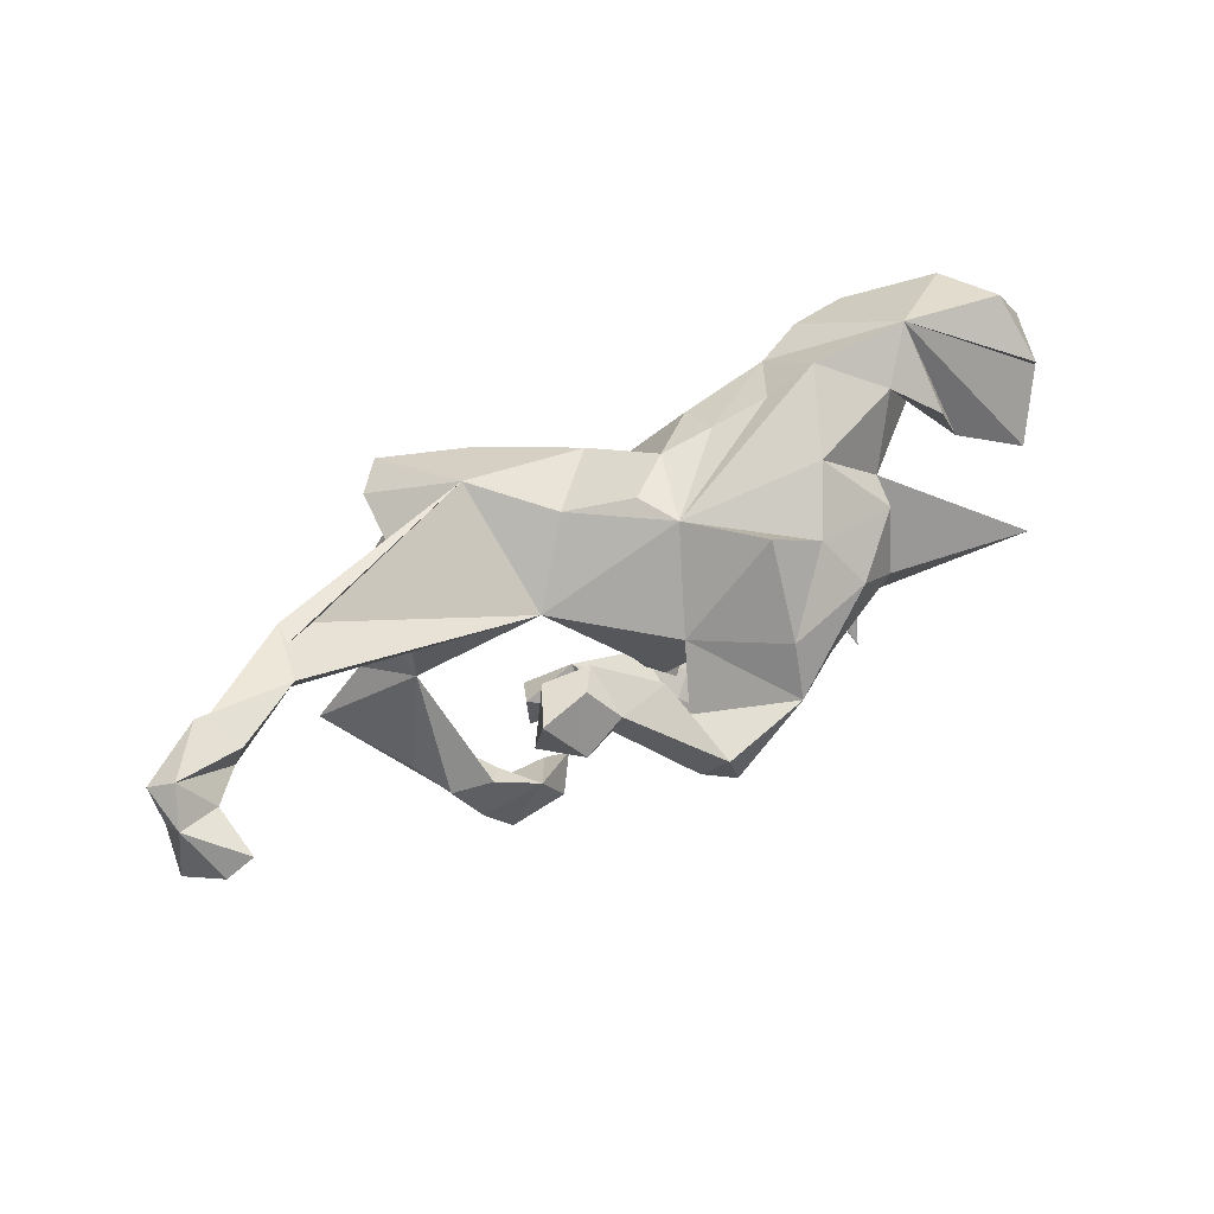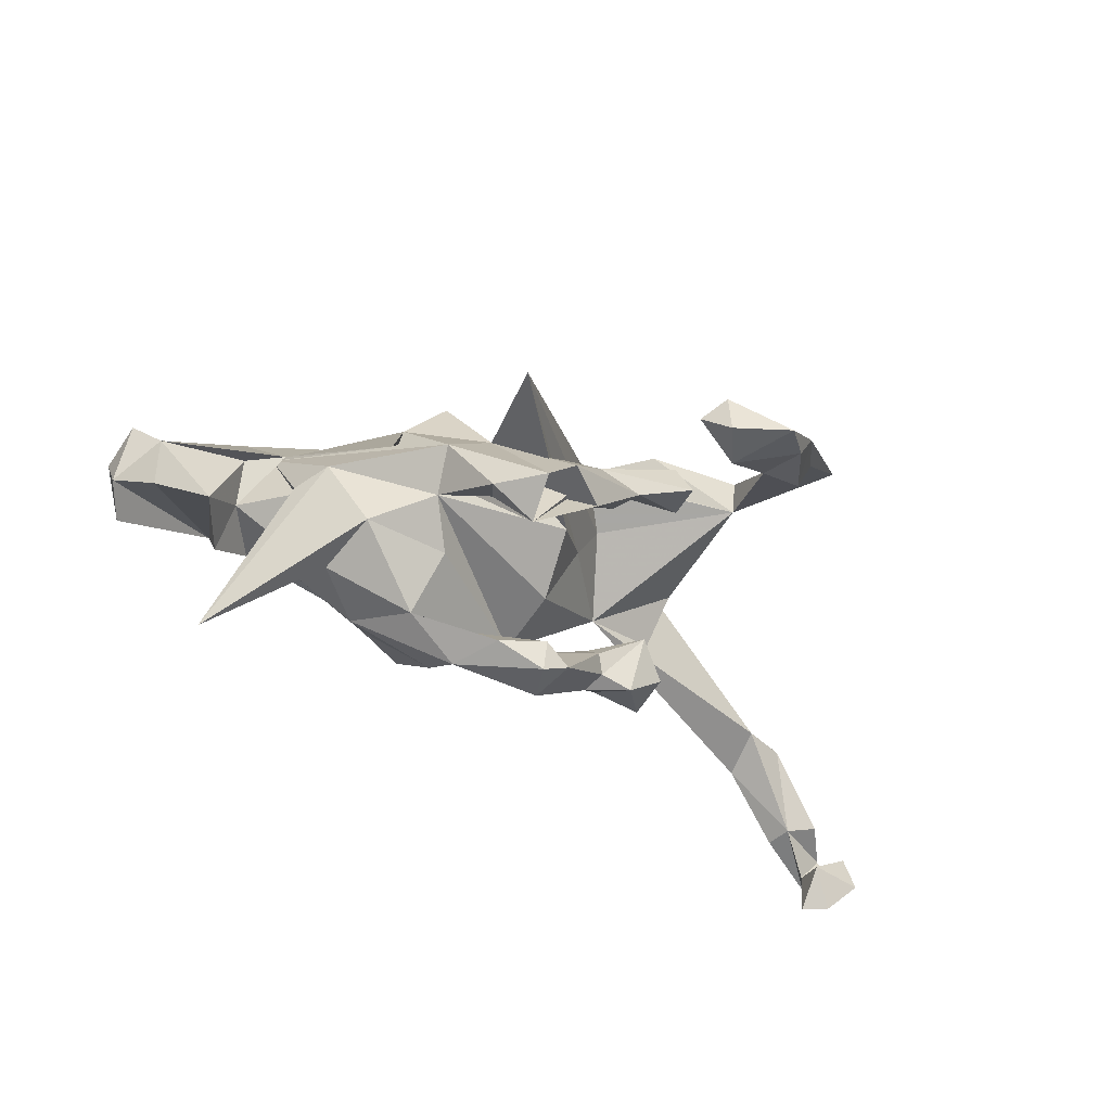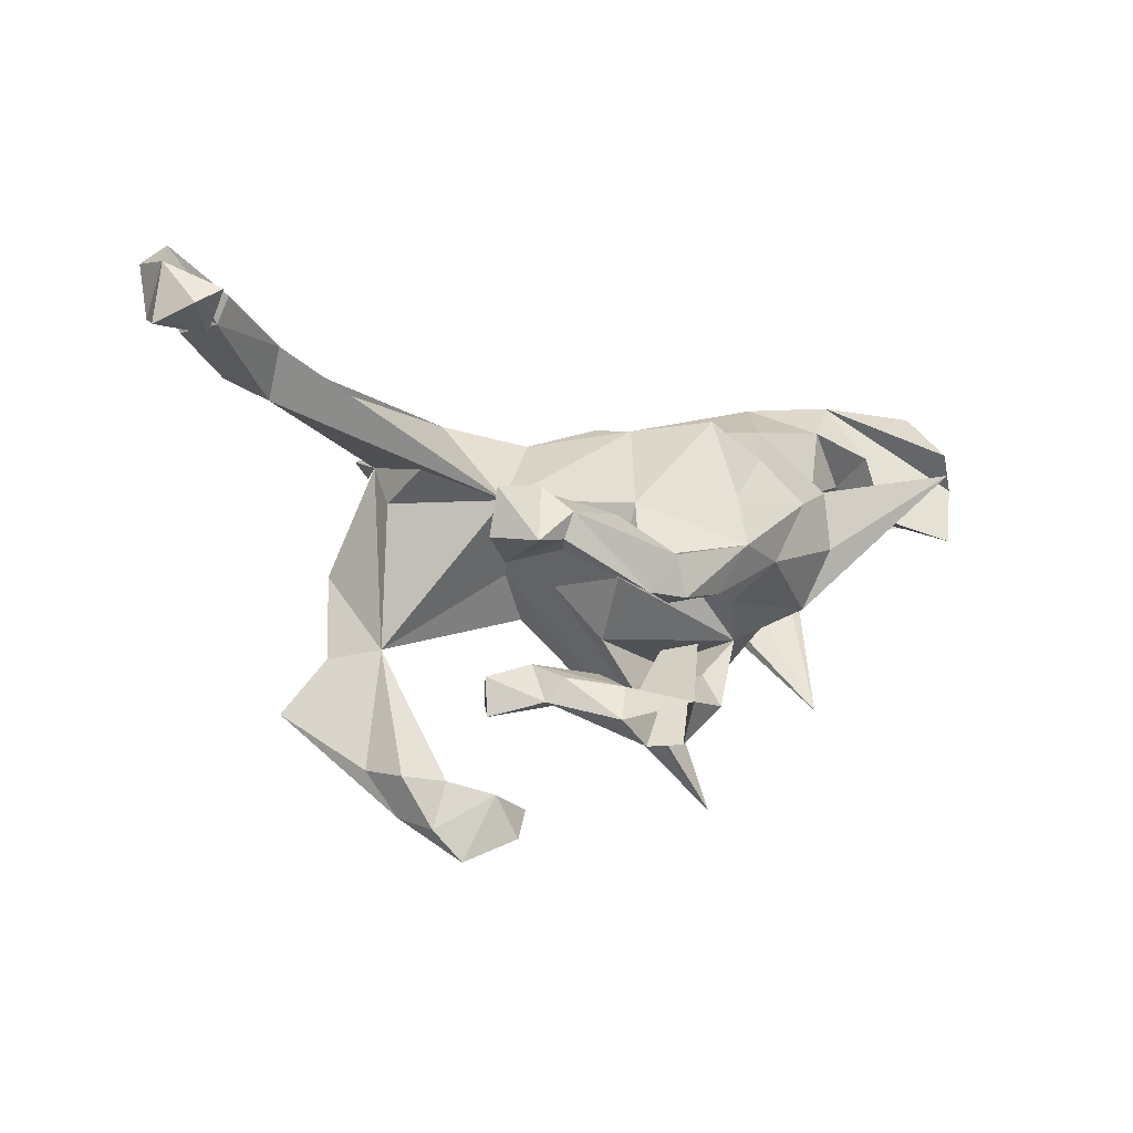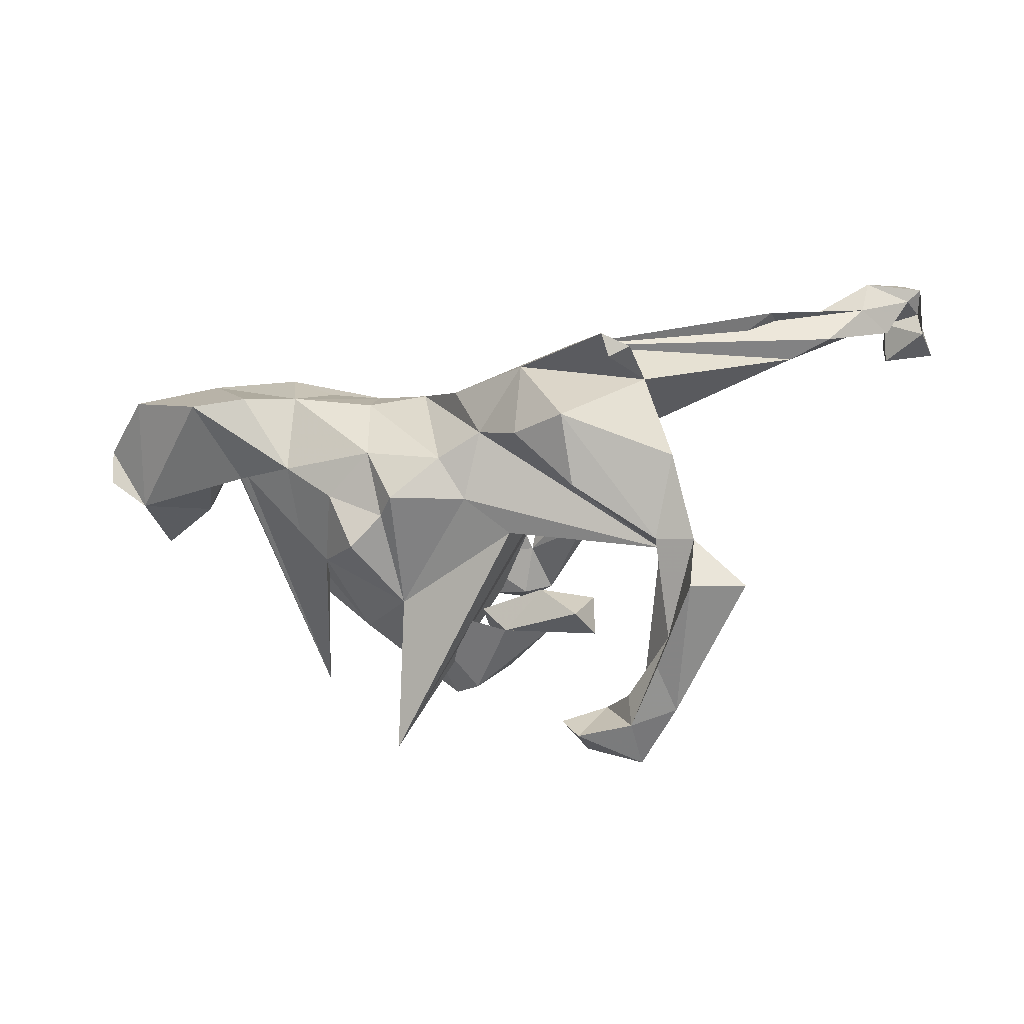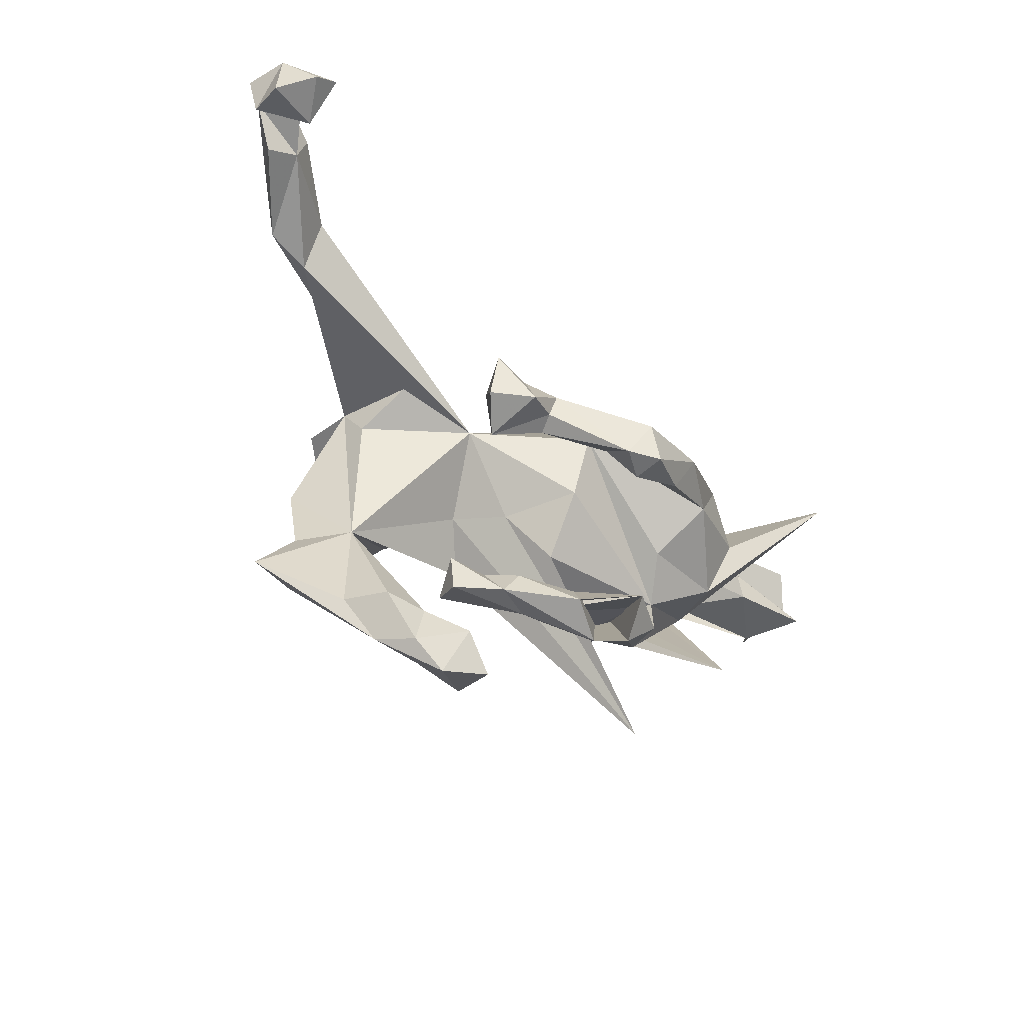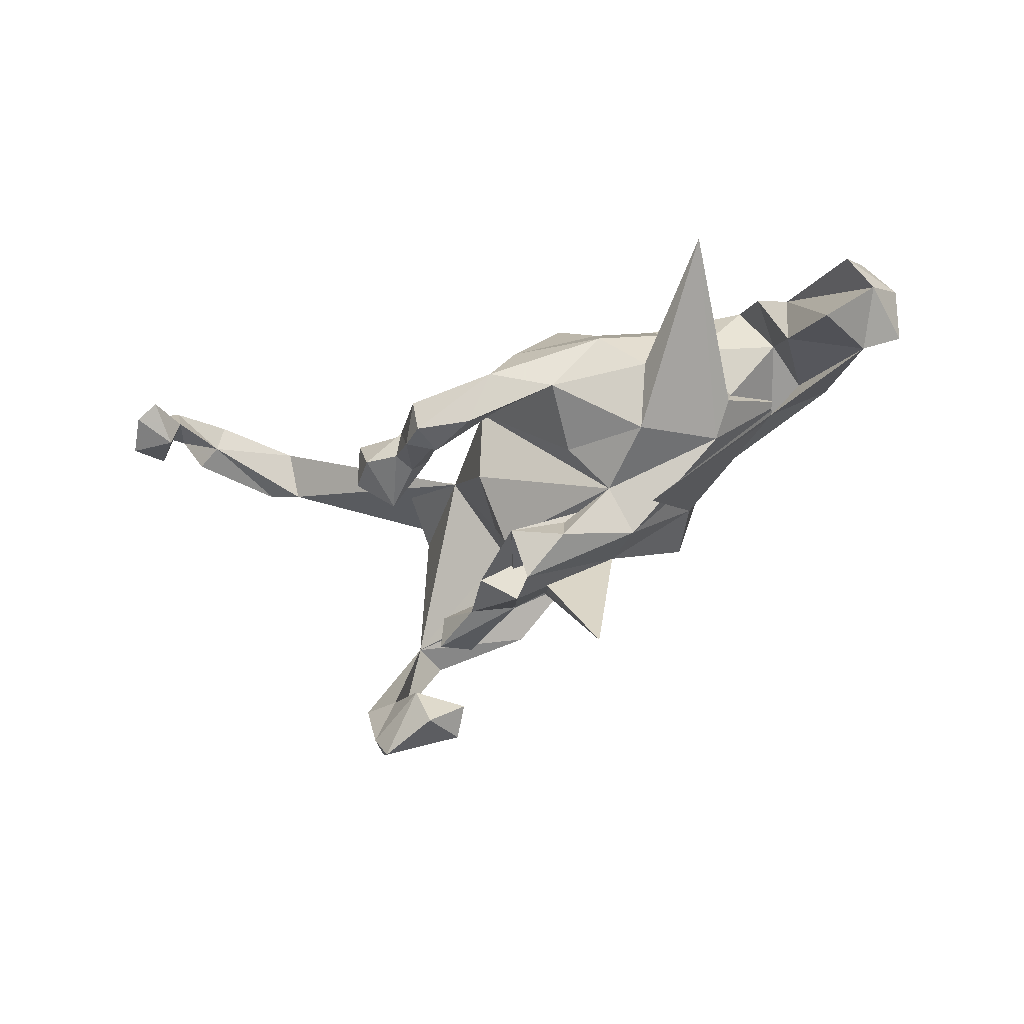
<metadata>
{"format":"obj","ext":"obj","renderer":"f3d","projection":"perspective","resolution":1024,"background":"white","views":[{"elev":61.5,"azim":150.7,"up":"+Y"},{"elev":-46.9,"azim":-23.8,"up":"+Z"},{"elev":0.8,"azim":153.5,"up":"+Y"},{"elev":-22.4,"azim":13.4,"up":"+Y"},{"elev":-36.8,"azim":136.4,"up":"+Y"},{"elev":-37.2,"azim":-144.3,"up":"+Y"}]}
</metadata>
<code>
v 0.7915 0.3815 -0.1584
v 0.7819 0.351 -0.1955
v 0.7998 0.2899 -0.2476
v 0.7808 0.3781 -0.2329
v 0.767 0.3574 -0.1512
v 0.6876 0.3098 -0.07485
v 0.7881 0.3023 -0.1798
v 0.7261 0.2892 -0.1345
v 0.7212 0.3459 -0.2099
v 0.7587 0.4067 -0.1827
v 0.7524 0.3175 -0.2918
v 0.7162 0.2809 -0.2327
v 0.7111 0.338 -0.2902
v 0.6272 0.2343 -0.02671
v 0.6753 0.3026 -0.1465
v 0.6585 0.344 -0.1489
v 0.5569 0.2032 -0.02808
v 0.6993 0.3728 -0.09696
v 0.5533 0.2818 -0.06412
v 0.5336 0.2678 0.03252
v 0.1921 0.1798 0.1605
v 0.4782 -0.2842 0.1498
v 0.3203 0.1098 0.1407
v 0.397 -0.1983 0.1548
v 0.3741 -0.06712 0.2094
v 0.3136 0.1225 0.2447
v 0.3906 -0.2853 0.1712
v 0.3361 -0.4412 0.004133
v 0.3776 -0.3675 0.03655
v 0.3332 -0.1902 0.154
v 0.33 -0.1816 0.08844
v 0.3345 -0.3299 0.05552
v 0.3186 0.05154 0.08954
v 0.2888 0.1232 -0.02493
v 0.2734 0.1312 0.2856
v 0.2087 -0.02093 0.3101
v 0.2816 0.09528 0.2677
v 0.1678 0.0565 -0.02753
v 0.3148 -0.3826 0.06039
v 0.2122 -0.12 0.2437
v 0.3449 -0.3713 -0.03297
v 0.257 -0.4585 -0.01017
v 0.2747 -0.3814 -0.04394
v 0.3039 -0.454 -0.05824
v 0.2567 0.07464 -0.1963
v 0.2519 -0.4033 -0.01745
v 0.195 -0.2858 -0.02304
v 0.1188 -0.02337 0.2605
v 0.2621 -0.5049 -0.07655
v 0.2655 -0.001613 -0.1861
v 0.1659 -0.4712 -0.007951
v 0.2196 0.0554 -0.1253
v 0.2057 -0.00654 -0.2333
v 0.1755 0.07603 -0.1777
v 0.1948 -0.2225 -0.01532
v 0.2183 -0.0403 -0.1393
v 0.1729 -0.2687 0.03703
v -0.009932 0.1111 0.1619
v 0.1265 0.1055 0.2451
v 0.1234 -0.06278 0.06234
v 0.2042 -0.4031 -0.07553
v 0.08335 0.1455 0.06403
v 0.1053 -0.2057 0.000612
v 0.1066 -0.2632 -0.05187
v 0.07448 -0.1383 0.1075
v 0.1684 -0.4733 -0.08099
v 0.1334 -0.4353 -0.03416
v 0.04253 0.01465 0.196
v 0.1323 0.01281 -0.1534
v -0.1724 -0.4471 -0.08407
v 0.03565 -0.2668 -0.0235
v 0.1423 -0.02043 -0.1846
v 0.005853 -0.08785 0.1541
v 0.07752 -0.0808 -0.02498
v 0.03663 -0.03234 -0.2353
v 0.0769 -0.2243 -0.05961
v 0.1545 -0.004879 -0.2151
v 0.1471 0.0664 -0.1384
v -0.05038 0.169 -0.04474
v -0.01597 0.1722 0.01739
v 0.02451 -0.06502 -0.1442
v 0.05923 0.03336 -0.2026
v 0.1412 0.03711 -0.22
v -0.03828 -0.334 -0.1208
v 0.005177 0.05212 -0.1632
v -0.005047 -0.2237 -0.02317
v -0.03342 -0.01845 0.1806
v 0.02548 -0.02751 -0.3316
v 0.018 -0.288 -0.1452
v -0.08917 0.1543 0.07437
v 0.05746 -0.08389 -0.3063
v -0.008923 -0.2392 -0.1046
v 0.0185 -0.1654 -0.07723
v 0.01264 -0.1012 -0.2809
v -0.1185 -0.08405 0.181
v -0.08773 -0.03135 -0.2384
v 0.01036 -0.09216 -0.3352
v -0.2528 -0.06616 0.07649
v -0.1452 -0.1004 0.1444
v -0.0848 -0.33 -0.1566
v -0.06683 -0.08816 -0.2979
v -0.1703 0.1141 0.1417
v -0.1382 -0.2139 0.01736
v -0.1456 0.1823 -0.1417
v -0.2111 -0.1697 -0.09986
v -0.1628 0.006242 0.1757
v -0.2194 -0.2298 -0.04263
v -0.08148 -0.2592 -0.1969
v -0.1374 -0.2224 -0.1244
v -0.1707 -0.1062 -0.1577
v -0.2417 -0.0527 0.1408
v -0.1145 -0.01339 -0.3035
v -0.1554 -0.2719 -0.1541
v -0.1984 -0.152 0.141
v -0.1758 0.1588 0.07541
v -0.2281 0.1236 -0.1519
v -0.2653 0.1786 0.07009
v -0.3088 0.1382 0.1505
v -0.2679 -0.1403 0.06395
v -0.3901 0.1282 0.1902
v -0.2729 0.05042 -0.211
v -0.1275 0.06168 -0.2508
v -0.3285 -0.2842 -0.1589
v -0.319 0.004988 0.1466
v -0.31 -0.1196 -0.1511
v -0.3413 0.2144 0.06904
v -0.2 -0.0407 -0.2463
v -0.4389 0.05156 0.1133
v -0.493 0.2221 0.06274
v -0.4325 0.1744 -0.003885
v -0.3762 -0.08941 -0.02127
v -0.3673 0.07006 -0.1271
v -0.2818 0.1709 -0.05794
v -0.4244 0.01808 0.09506
v -0.4153 -0.03796 -0.04
v -0.3426 -0.02202 -0.1836
v -0.4826 0.08408 0.01202
v -0.5086 0.09756 -0.2725
v -0.481 0.1168 0.2037
v -0.3791 0.06989 -0.07061
v -0.4025 0.001532 -0.007398
v -0.6372 0.01199 0.02901
v -0.6125 0.1639 0.1446
v -0.4878 0.04541 0.08424
v -0.5397 0.02807 -0.0491
v -0.4964 0.1307 -0.05761
v -0.6832 0.04422 0.07614
v -0.7 0.1185 0.04791
v -0.6367 -0.009077 -0.09931
v -0.651 0.2043 0.04243
v -0.6642 0.1392 -0.05155
v -0.6925 0.07844 -0.02566
f 124 106 118
f 102 118 106
f 120 124 118
f 111 106 124
f 59 23 35
f 37 35 23
f 21 59 35
f 36 23 59
f 21 58 59
f 68 59 58
f 133 126 79
f 117 79 126
f 116 133 79
f 130 126 133
f 126 130 129
f 146 129 130
f 145 129 146
f 150 129 151
f 152 151 129
f 87 102 106
f 115 118 102
f 129 120 118
f 139 124 120
f 134 124 139
f 129 139 120
f 123 124 134
f 142 134 139
f 143 142 139
f 144 134 142
f 137 134 144
f 145 144 142
f 152 142 147
f 148 147 142
f 26 21 35
f 152 147 148
f 151 152 148
f 90 115 102
f 117 118 115
f 79 117 115
f 126 118 117
f 129 118 126
f 148 150 151
f 143 150 148
f 143 129 150
f 19 16 15
f 10 15 16
f 17 19 15
f 18 16 19
f 15 14 17
f 21 17 14
f 8 14 15
f 6 14 8
f 5 8 15
f 21 14 6
f 5 6 8
f 122 104 85
f 79 85 104
f 116 104 122
f 112 122 85
f 21 23 17
f 38 17 23
f 121 116 122
f 112 121 122
f 132 116 121
f 81 85 38
f 79 38 85
f 136 121 127
f 112 127 121
f 125 136 127
f 132 121 136
f 74 81 38
f 60 74 38
f 31 60 38
f 70 74 60
f 113 107 105
f 131 105 107
f 25 24 31
f 22 31 24
f 110 125 127
f 93 81 74
f 28 29 22
f 31 22 29
f 27 28 22
f 41 29 28
f 42 39 32
f 27 32 39
f 46 42 32
f 28 39 42
f 108 98 100
f 84 100 98
f 113 108 100
f 89 98 108
f 51 61 67
f 66 67 61
f 43 31 41
f 29 41 31
f 44 43 41
f 32 31 43
f 49 66 61
f 51 67 66
f 61 46 43
f 32 43 46
f 44 61 43
f 42 46 61
f 44 41 28
f 49 51 66
f 42 61 51
f 49 42 51
f 28 42 49
f 27 39 28
f 61 44 49
f 28 49 44
f 47 55 57
f 63 57 55
f 71 47 57
f 64 55 47
f 142 143 148
f 143 139 129
f 63 71 57
f 64 47 71
f 24 32 27
f 24 27 22
f 101 112 97
f 88 97 112
f 94 101 97
f 127 112 101
f 75 88 112
f 91 97 88
f 83 91 88
f 94 97 91
f 77 91 83
f 82 83 88
f 53 77 83
f 72 91 77
f 56 72 77
f 75 91 72
f 101 94 96
f 75 96 94
f 127 101 96
f 75 94 91
f 69 75 72
f 113 109 108
f 71 108 109
f 105 109 113
f 107 113 100
f 108 71 92
f 86 92 71
f 89 108 92
f 84 98 89
f 76 89 92
f 64 89 76
f 63 76 92
f 103 84 71
f 64 71 84
f 109 103 71
f 100 84 103
f 64 84 89
f 30 31 32
f 132 140 133
f 130 133 140
f 116 132 133
f 136 140 132
f 137 130 140
f 79 90 80
f 58 80 90
f 80 58 62
f 21 62 58
f 79 80 62
f 38 62 21
f 137 145 146
f 137 140 141
f 135 141 140
f 128 137 141
f 142 149 145
f 129 145 149
f 135 128 141
f 134 137 128
f 31 23 25
f 36 25 23
f 152 149 142
f 128 123 134
f 119 123 128
f 95 106 99
f 111 99 106
f 103 95 99
f 87 106 95
f 73 87 95
f 54 53 83
f 56 77 53
f 78 54 83
f 45 53 54
f 152 129 149
f 20 38 21
f 38 79 62
f 115 90 79
f 48 36 59
f 68 48 59
f 40 36 48
f 114 99 111
f 123 111 124
f 119 111 123
f 137 144 145
f 35 37 26
f 23 26 37
f 31 48 68
f 90 68 58
f 69 72 56
f 53 50 56
f 52 56 50
f 45 50 53
f 105 103 109
f 64 76 63
f 55 64 63
f 103 107 100
f 63 92 86
f 63 86 71
f 138 136 125
f 78 52 54
f 45 54 52
f 56 52 78
f 50 45 52
f 127 85 110
f 105 110 85
f 96 85 127
f 75 85 96
f 105 85 81
f 82 75 69
f 78 69 56
f 82 69 78
f 105 125 110
f 93 105 81
f 103 105 93
f 70 93 74
f 103 93 70
f 131 125 105
f 65 103 70
f 137 146 130
f 33 31 38
f 23 33 34
f 38 34 33
f 26 23 21
f 19 17 38
f 34 38 23
f 79 104 116
f 20 21 6
f 20 19 38
f 6 19 20
f 18 19 6
f 87 90 102
f 68 90 87
f 73 68 87
f 136 138 140
f 135 140 138
f 131 135 138
f 31 33 23
f 131 128 135
f 107 128 131
f 119 128 107
f 103 119 107
f 73 65 31
f 60 31 65
f 68 73 31
f 103 65 73
f 40 48 31
f 103 99 114
f 119 103 114
f 73 95 103
f 30 40 31
f 10 16 18
f 125 131 138
f 70 60 65
f 5 18 6
f 40 30 36
f 25 36 30
f 119 114 111
f 25 30 24
f 32 24 30
f 13 4 11
f 3 11 4
f 12 13 11
f 9 4 13
f 7 3 4
f 12 11 3
f 12 3 7
f 1 7 4
f 9 13 12
f 9 12 7
f 85 75 112
f 82 88 75
f 78 83 82
f 10 4 9
f 9 5 15
f 10 9 15
f 2 5 9
f 1 5 2
f 7 2 9
f 7 1 2
f 10 1 4
f 18 1 10
f 18 5 1

</code>
